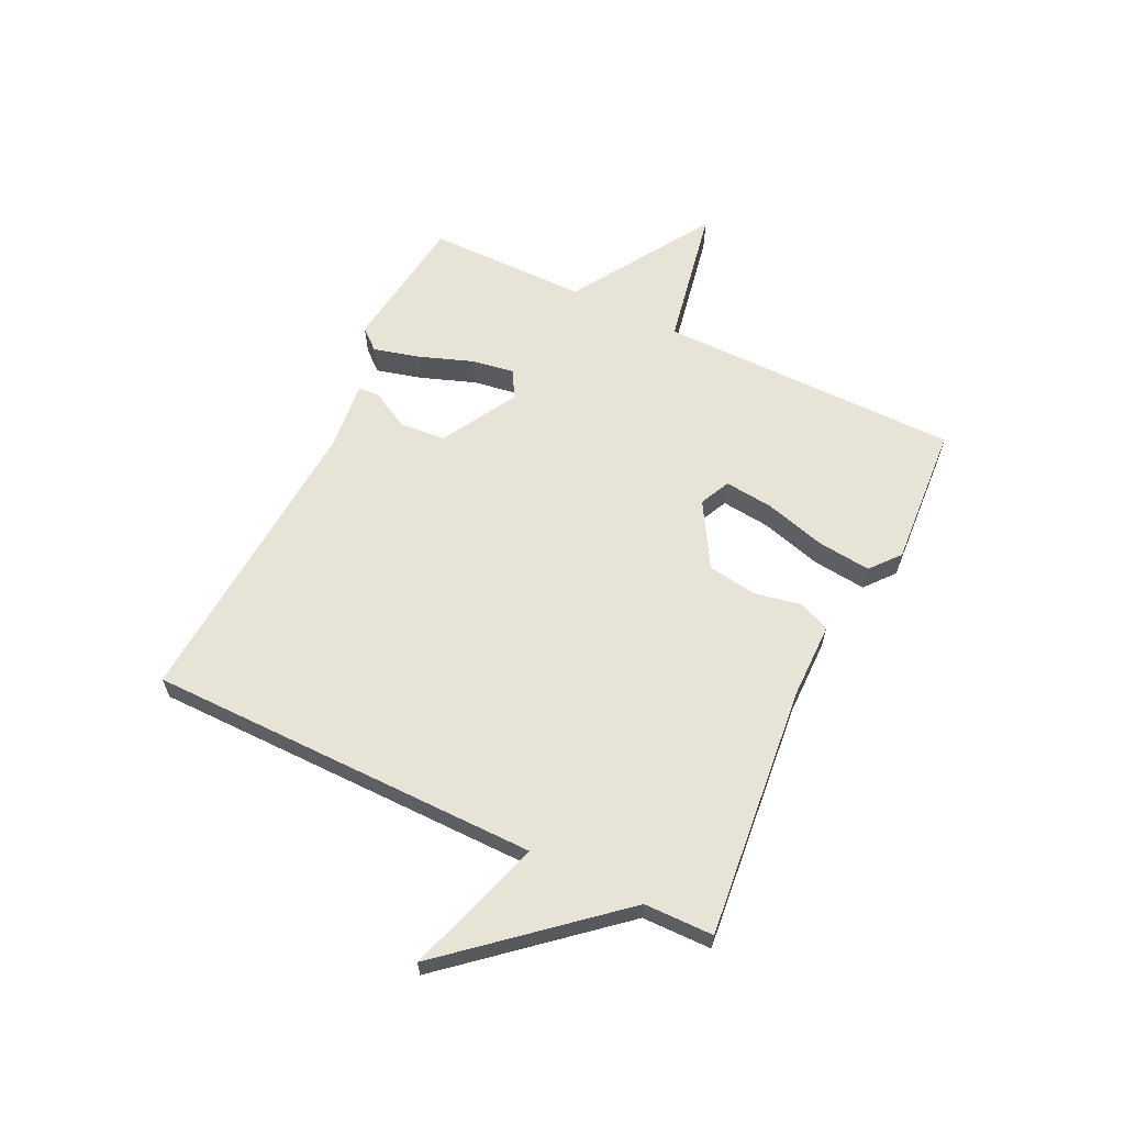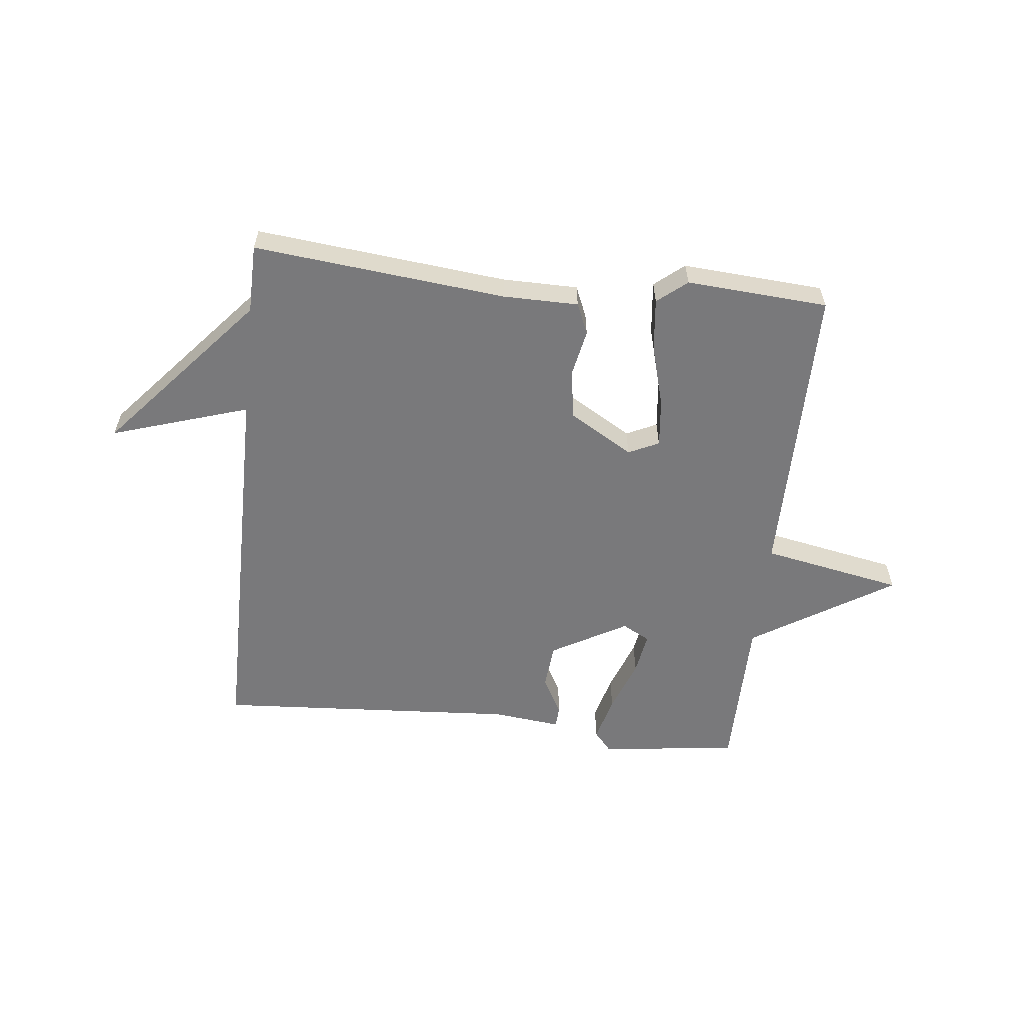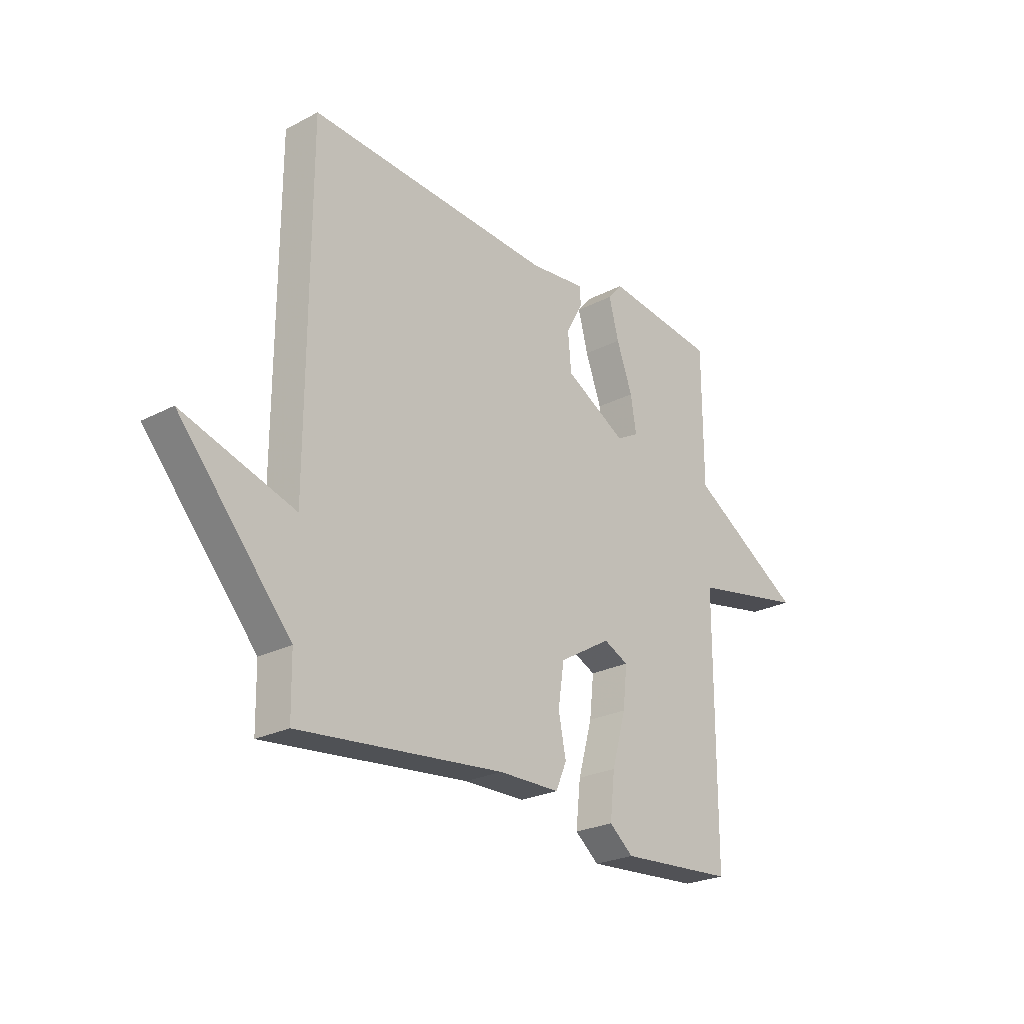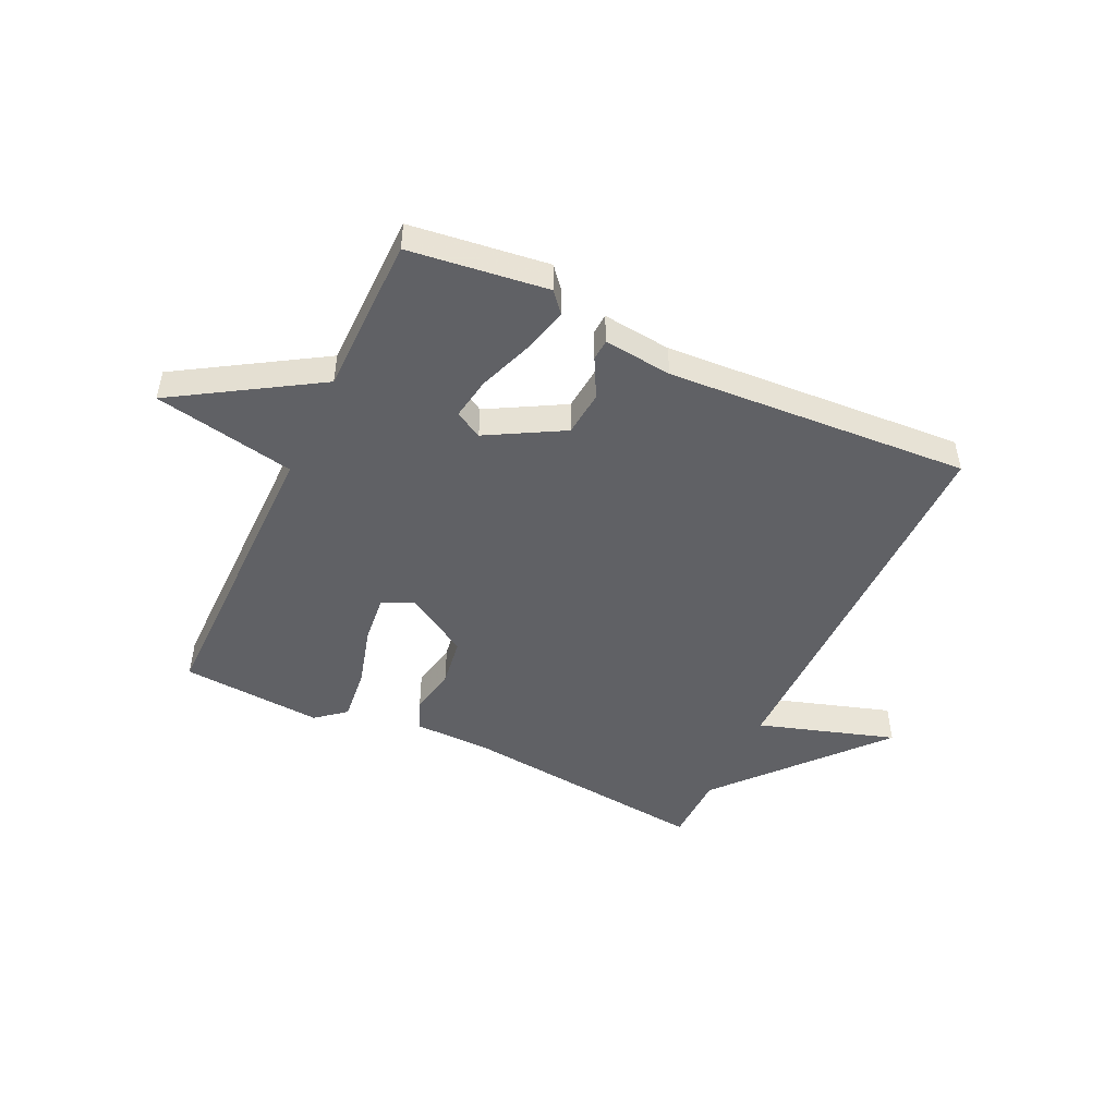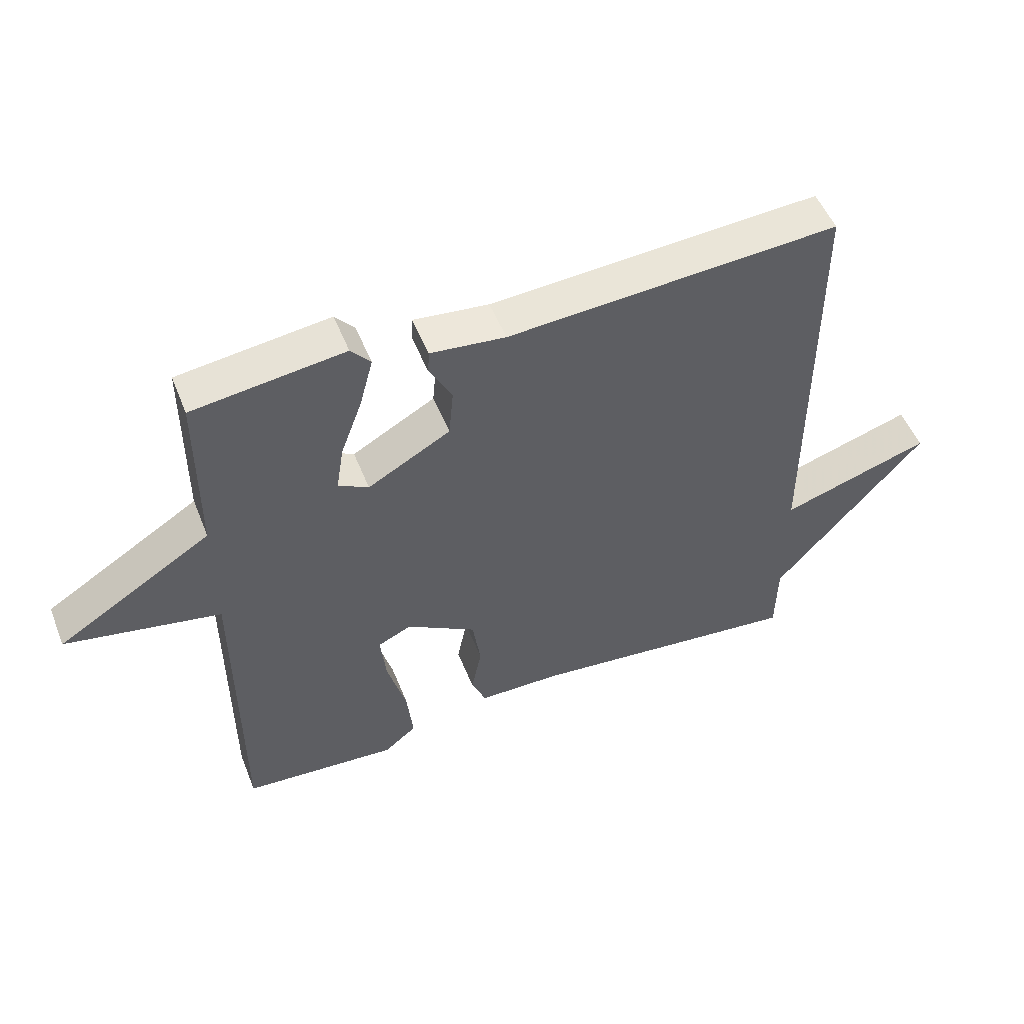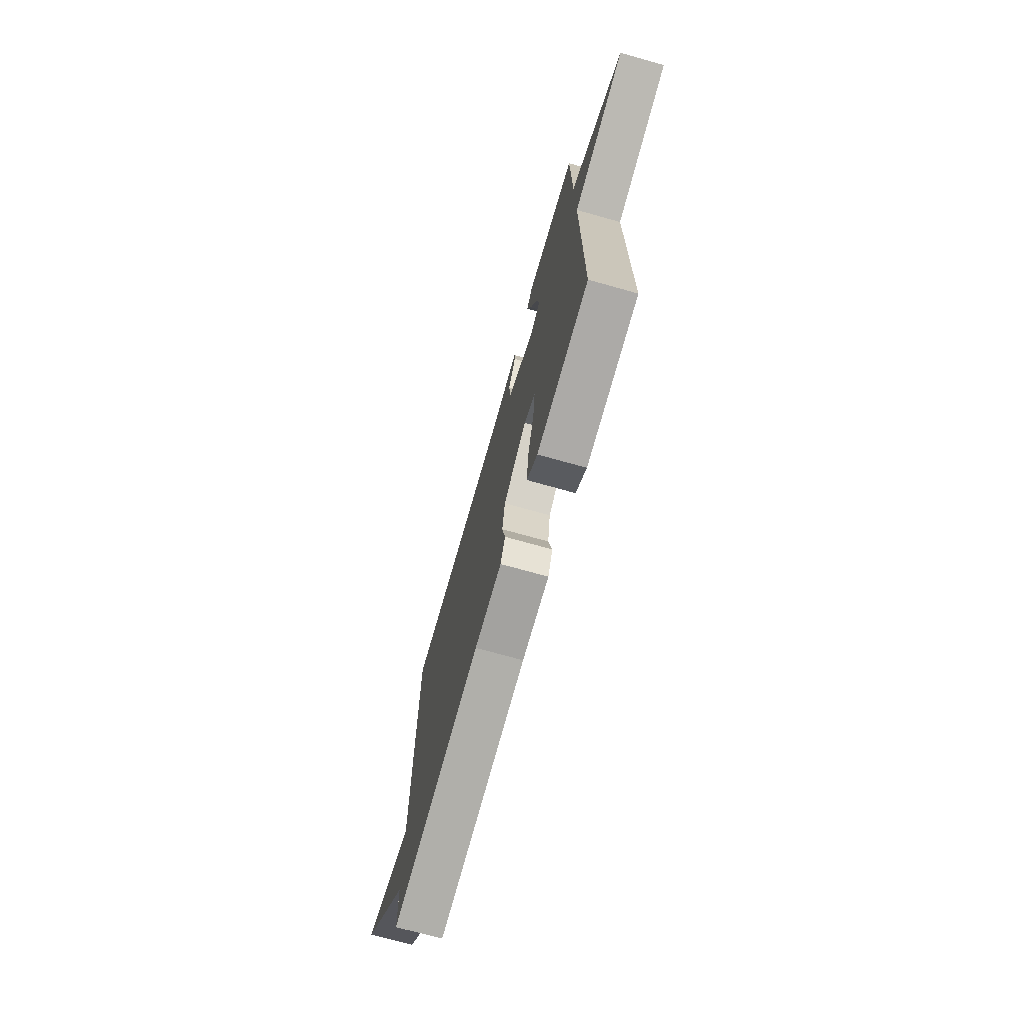
<metadata>
{"format":"obj","ext":"obj","renderer":"f3d","projection":"perspective","resolution":1024,"background":"white","views":[{"elev":62.4,"azim":115.9,"up":"+Y"},{"elev":-57.9,"azim":173.7,"up":"+Y"},{"elev":-24.6,"azim":130.5,"up":"+Z"},{"elev":-48.1,"azim":-25.4,"up":"+Y"},{"elev":51.8,"azim":-21.4,"up":"+Z"},{"elev":-72.1,"azim":-105.7,"up":"+Z"}]}
</metadata>
<code>
v -0.5 0.07 -0.5
v -0.501 0.07 0.023
v -0.746 0.07 0.07
v -0.501 0.07 0.223
v -0.5 0.07 0.5
v -0.26 0.07 0.531
v -0.229 0.07 0.495
v -0.25 0.07 0.415
v -0.284 0.07 0.322
v -0.296 0.07 0.248
v -0.248 0.07 0.222
v -0.117 0.07 0.296
v -0.11 0.07 0.375
v -0.146 0.07 0.442
v -0.144 0.07 0.479
v -0.025 0.07 0.466
v 0.5 0.07 0.5
v 0.502 0.07 -0.18
v 0.74 0.07 -0.104
v 0.502 0.07 -0.38
v 0.5 0.07 -0.5
v 0.063 0.07 -0.455
v -0.068 0.07 -0.454
v -0.091 0.07 -0.4
v -0.075 0.07 -0.319
v -0.088 0.07 -0.233
v -0.199 0.07 -0.167
v -0.252 0.07 -0.192
v -0.243 0.07 -0.276
v -0.213 0.07 -0.383
v -0.203 0.07 -0.475
v -0.254 0.07 -0.517
v -0.5 0 -0.5
v -0.501 0 0.023
v -0.746 0 0.07
v -0.501 0 0.223
v -0.5 0 0.5
v -0.26 0 0.531
v -0.229 0 0.495
v -0.25 0 0.415
v -0.284 0 0.322
v -0.296 0 0.248
v -0.248 0 0.222
v -0.117 0 0.296
v -0.11 0 0.375
v -0.146 0 0.442
v -0.144 0 0.479
v -0.025 0 0.466
v 0.5 0 0.5
v 0.502 0 -0.18
v 0.74 0 -0.104
v 0.502 0 -0.38
v 0.5 0 -0.5
v 0.063 0 -0.455
v -0.068 0 -0.454
v -0.091 0 -0.4
v -0.075 0 -0.319
v -0.088 0 -0.233
v -0.199 0 -0.167
v -0.252 0 -0.192
v -0.243 0 -0.276
v -0.213 0 -0.383
v -0.203 0 -0.475
v -0.254 0 -0.517
f 32 1 2
f 31 32 2
f 30 31 2
f 29 30 2
f 28 29 2
f 27 28 2
f 26 27 2
f 22 23 24 25
f 22 25 26
f 21 22 26
f 20 21 26
f 18 19 20
f 18 20 26
f 17 18 26
f 16 17 26
f 13 14 15 16
f 12 13 16 26
f 11 12 26 2
f 7 8 9
f 6 7 9
f 5 6 9
f 4 5 9
f 4 9 10
f 4 10 11
f 3 4 11
f 2 3 11
f 34 33 64
f 34 64 63
f 34 63 62
f 34 62 61
f 34 61 60
f 34 60 59
f 34 59 58
f 57 56 55 54
f 58 57 54
f 58 54 53
f 58 53 52
f 52 51 50
f 58 52 50
f 58 50 49
f 58 49 48
f 48 47 46 45
f 58 48 45 44
f 34 58 44 43
f 41 40 39
f 41 39 38
f 41 38 37
f 41 37 36
f 42 41 36
f 43 42 36
f 43 36 35
f 43 35 34
f 1 33 34 2
f 2 34 35 3
f 3 35 36 4
f 4 36 37 5
f 5 37 38 6
f 6 38 39 7
f 7 39 40 8
f 8 40 41 9
f 9 41 42 10
f 10 42 43 11
f 11 43 44 12
f 12 44 45 13
f 13 45 46 14
f 14 46 47 15
f 15 47 48 16
f 16 48 49 17
f 17 49 50 18
f 18 50 51 19
f 19 51 52 20
f 20 52 53 21
f 21 53 54 22
f 22 54 55 23
f 23 55 56 24
f 24 56 57 25
f 25 57 58 26
f 26 58 59 27
f 27 59 60 28
f 28 60 61 29
f 29 61 62 30
f 30 62 63 31
f 31 63 64 32
f 32 64 33 1

</code>
